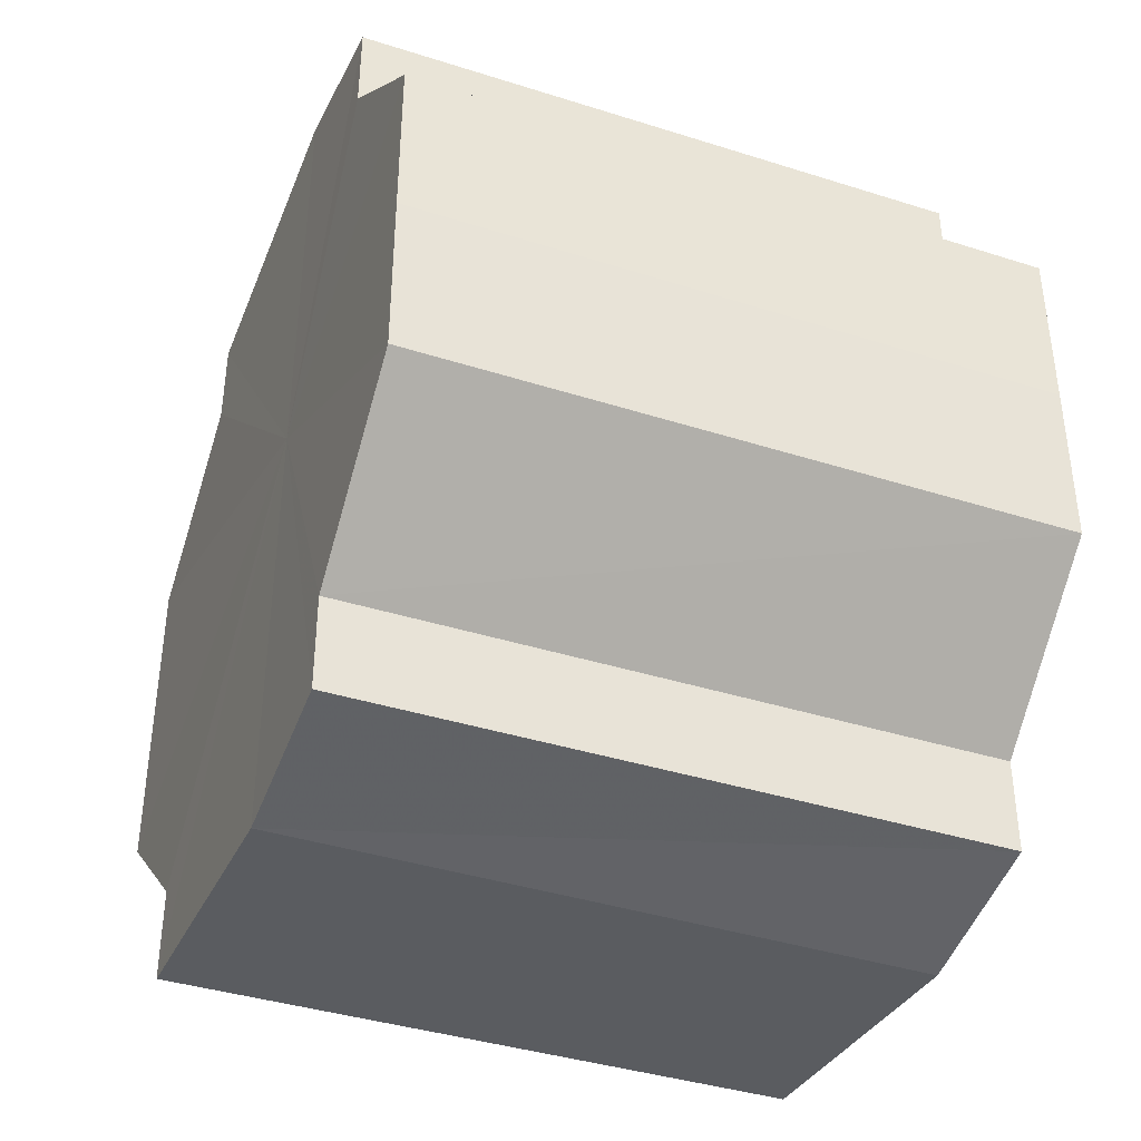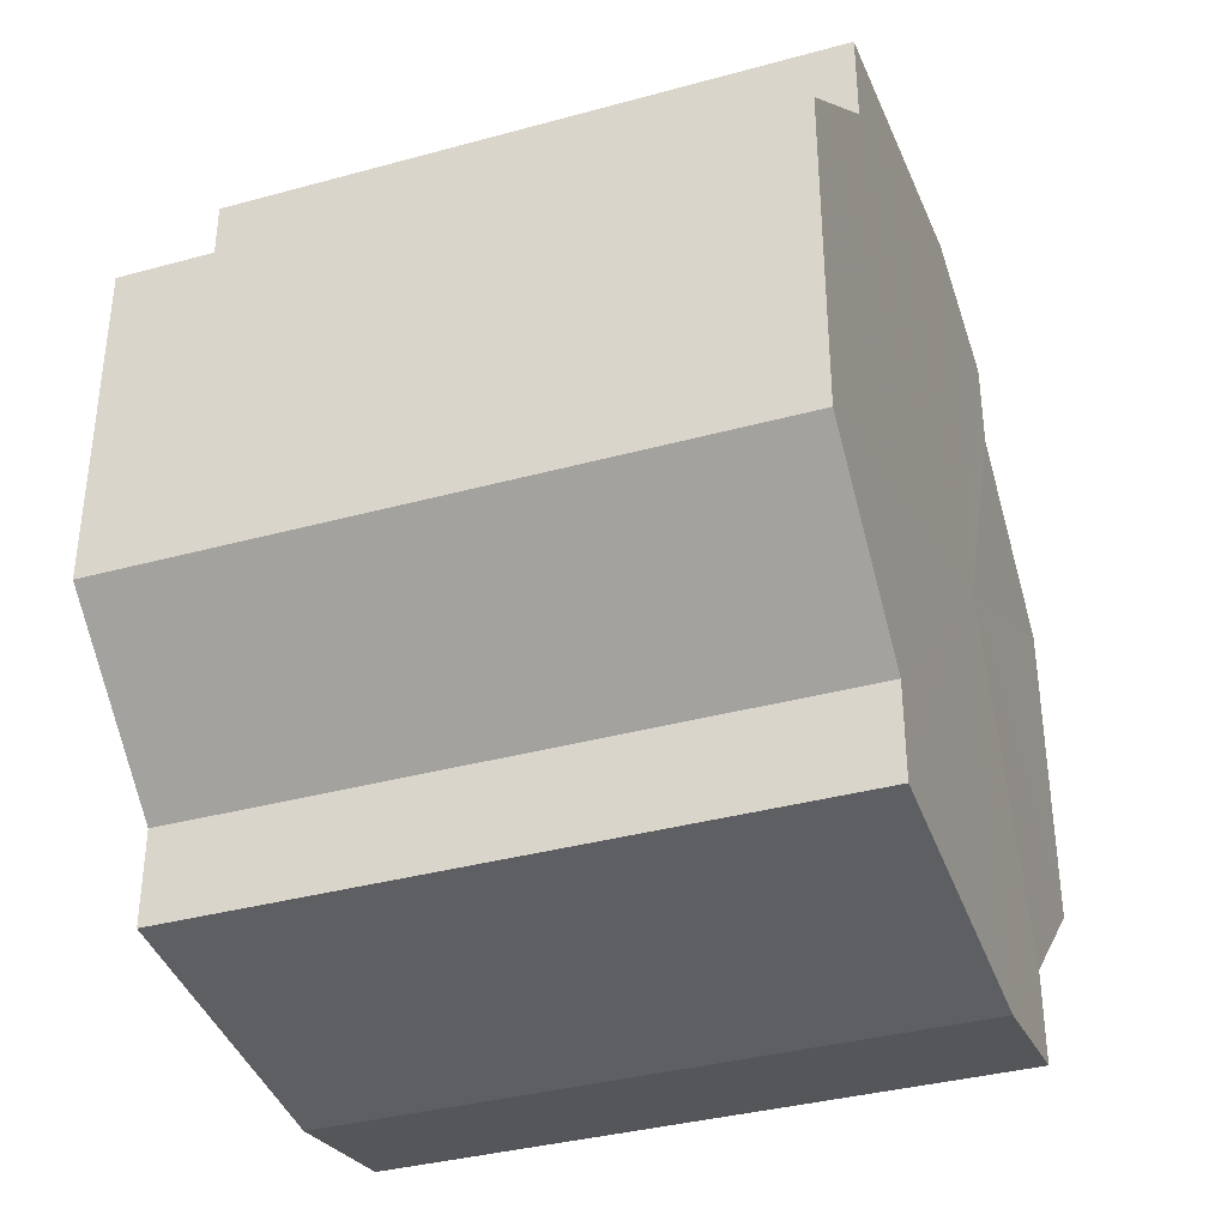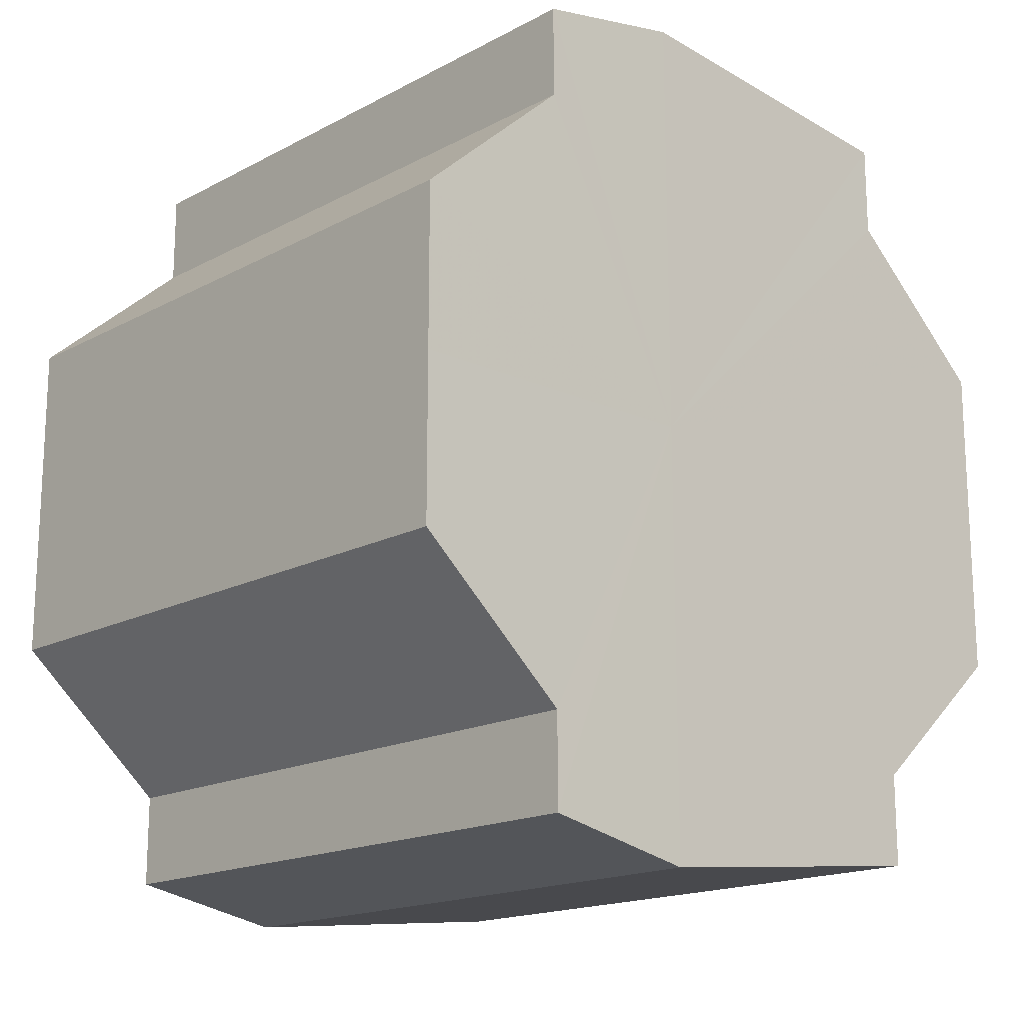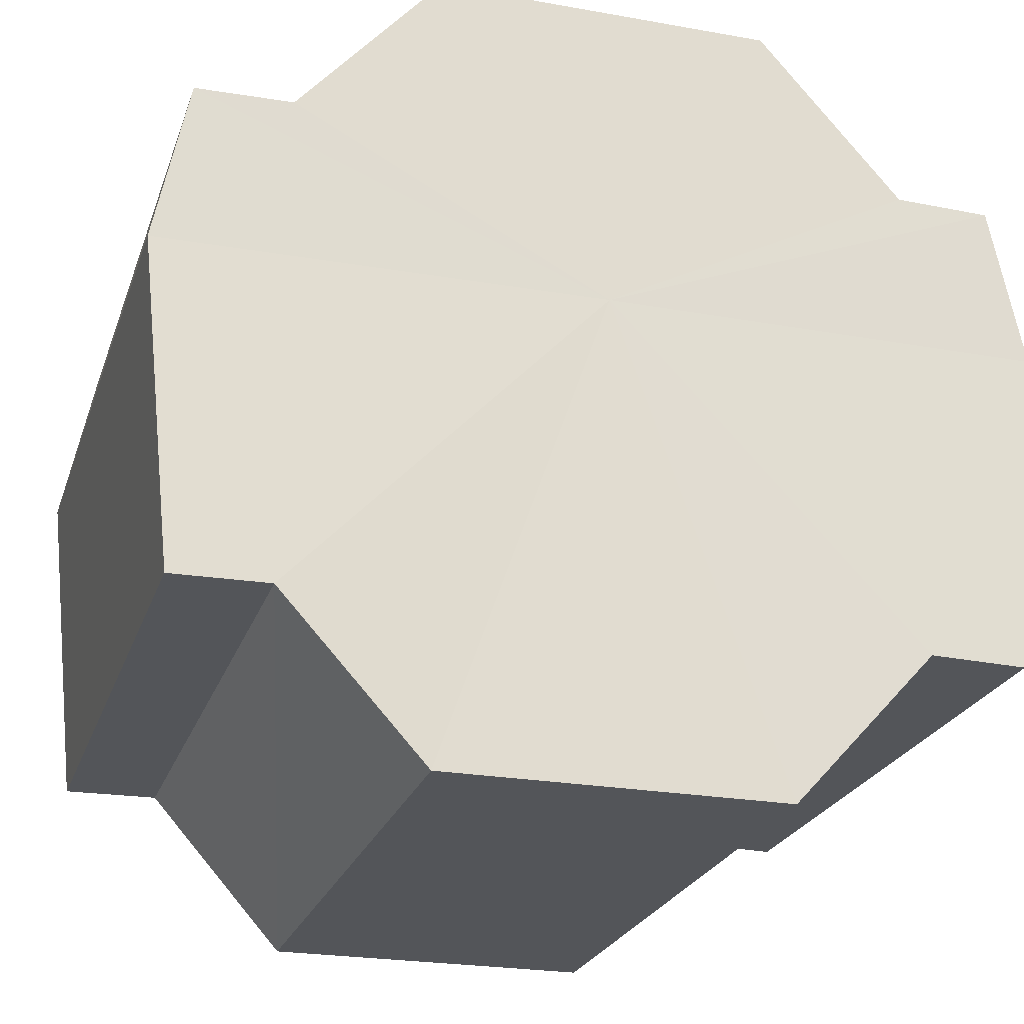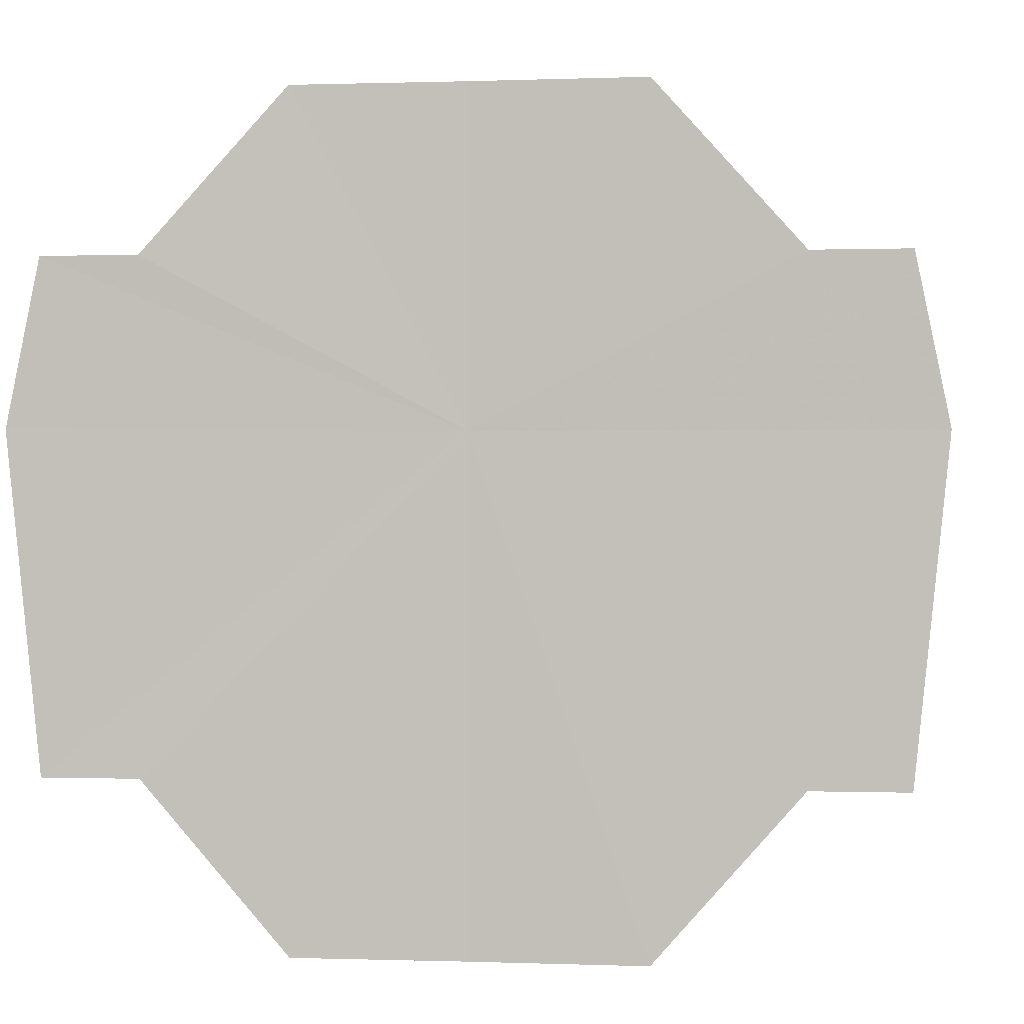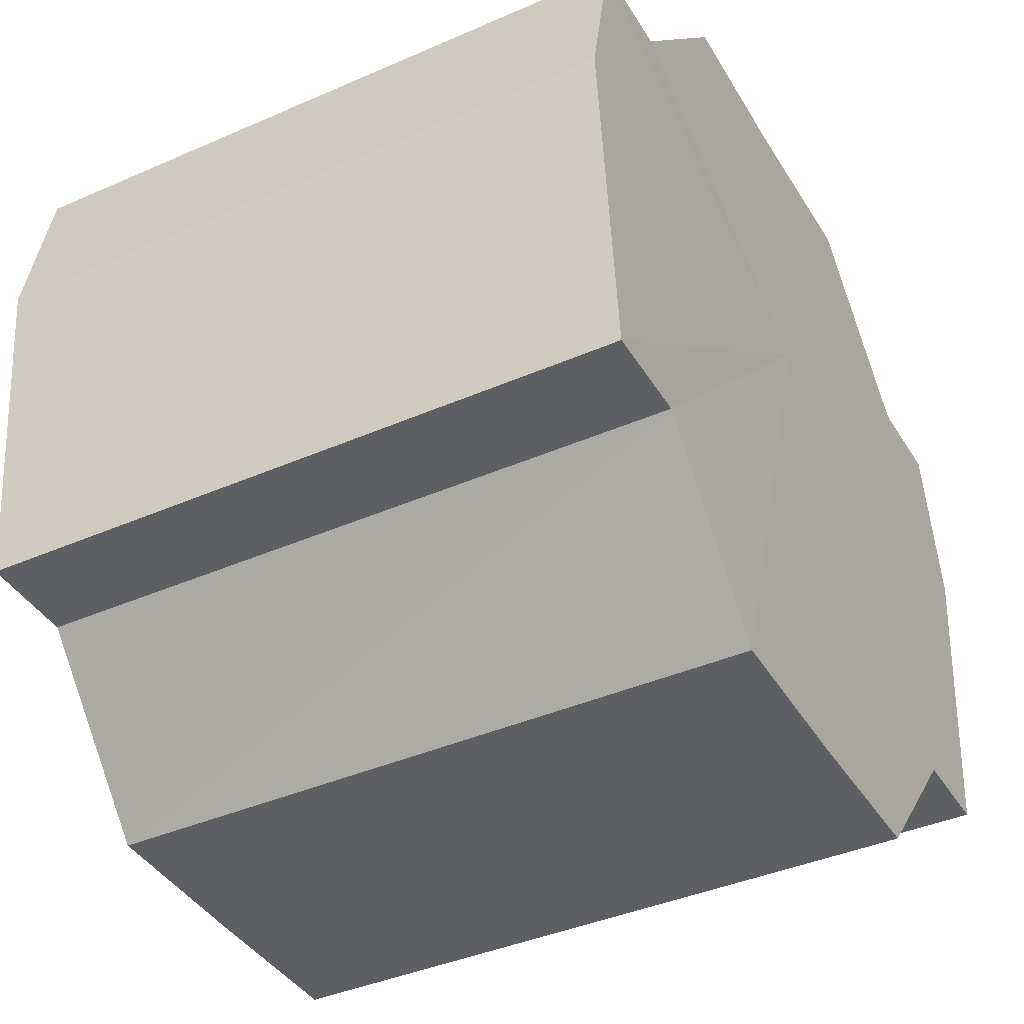
<metadata>
{"format":"obj","ext":"obj","renderer":"f3d","projection":"perspective","resolution":1024,"background":"white","views":[{"elev":-39.3,"azim":158.3,"up":"+Z"},{"elev":-36.3,"azim":19.7,"up":"+Z"},{"elev":-16.8,"azim":-132.9,"up":"+Z"},{"elev":-23.9,"azim":73.5,"up":"+Y"},{"elev":0.9,"azim":-82.8,"up":"+Y"},{"elev":-40.1,"azim":-151.6,"up":"+Y"}]}
</metadata>
<code>
o 28722
v 2233 1874 8.443
v 2233 1874 8.445
v 2233 1874 8.443
v 2233 1874 8.45
v 2233 1874 8.445
v 2233 1874 8.445
v 2233 1874 8.445
v 2233 1874 8.459
v 2233 1874 8.45
v 2233 1874 8.469
v 2233 1874 8.459
v 2233 1874 8.443
v 2233 1874 8.443
v 2233 1874 8.48
v 2233 1874 8.469
v 2233 1874 8.489
v 2233 1874 8.48
v 2233 1874 8.445
v 2233 1874 8.445
v 2233 1874 8.494
v 2233 1874 8.489
v 2233 1874 8.497
v 2233 1874 8.494
v 2233 1874 8.494
v 2233 1874 8.497
v 2233 1874 8.45
v 2233 1874 8.45
v 2233 1874 8.459
v 2233 1874 8.459
v 2233 1874 8.469
v 2233 1874 8.469
v 2233 1874 8.48
v 2233 1874 8.48
v 2233 1874 8.489
v 2233 1874 8.489
v 2233 1874 8.494
v 2233 1874 8.494
v 2233 1874 8.497
v 2233 1874 8.497
v 2233 1874 8.494
v 2233 1874 8.494
v 2233 1874 8.469
v 2233 1874 8.497
v 2233 1874 8.489
v 2233 1874 8.494
v 2233 1874 8.48
v 2233 1874 8.489
v 2233 1874 8.469
v 2233 1874 8.48
v 2233 1874 8.459
v 2233 1874 8.469
v 2233 1874 8.45
v 2233 1874 8.459
v 2233 1874 8.45
v 2233 1874 8.445
v 2233 1874 8.443
v 2233 1874 8.445
v 2233 1874 8.45
v 2233 1874 8.445
v 2233 1874 8.459
v 2233 1874 8.45
v 2233 1874 8.469
v 2233 1874 8.459
v 2233 1874 8.48
v 2233 1874 8.469
v 2233 1874 8.489
v 2233 1874 8.48
v 2233 1874 8.494
v 2233 1874 8.489
v 2233 1874 8.494
v 2233 1874 8.489
v 2233 1874 8.48
v 2233 1874 8.489
v 2233 1874 8.469
v 2233 1874 8.48
v 2233 1874 8.459
v 2233 1874 8.469
v 2233 1874 8.45
v 2233 1874 8.459
v 2233 1874 8.445
v 2233 1874 8.45
v 2233 1874 8.469
v 2233 1874 8.443
v 2233 1874 8.445
v 2233 1874 8.445
v 2233 1874 8.45
v 2233 1874 8.45
v 2233 1874 8.459
v 2233 1874 8.459
v 2233 1874 8.469
v 2233 1874 8.469
v 2233 1874 8.48
v 2233 1874 8.48
v 2233 1874 8.489
v 2233 1874 8.489
v 2233 1874 8.494
v 2233 1874 8.494
v 2233 1874 8.497
f 1 2 3
f 2 4 5
f 6 1 7
f 4 8 9
f 8 10 11
f 7 12 13
f 10 14 15
f 14 16 17
f 13 18 19
f 16 20 21
f 20 22 23
f 22 24 25
f 19 26 27
f 27 28 29
f 29 30 31
f 31 32 33
f 33 34 35
f 35 36 37
f 37 38 39
f 39 40 41
f 42 40 43
f 42 44 40
f 42 43 45
f 42 46 44
f 42 45 47
f 42 48 46
f 42 47 49
f 42 50 48
f 42 49 51
f 42 52 50
f 42 51 53
f 42 53 54
f 42 54 55
f 42 55 56
f 42 57 52
f 42 56 57
f 58 57 59
f 60 61 58
f 62 63 60
f 64 65 62
f 66 67 64
f 68 69 66
f 70 71 68
f 71 72 73
f 72 74 75
f 74 76 77
f 76 78 79
f 78 80 81
f 82 83 84
f 82 85 83
f 82 84 86
f 82 87 85
f 82 86 88
f 82 89 87
f 82 88 90
f 82 91 89
f 82 90 92
f 82 93 91
f 82 92 94
f 82 95 93
f 82 94 96
f 82 97 95
f 82 96 98
f 82 98 97

</code>
